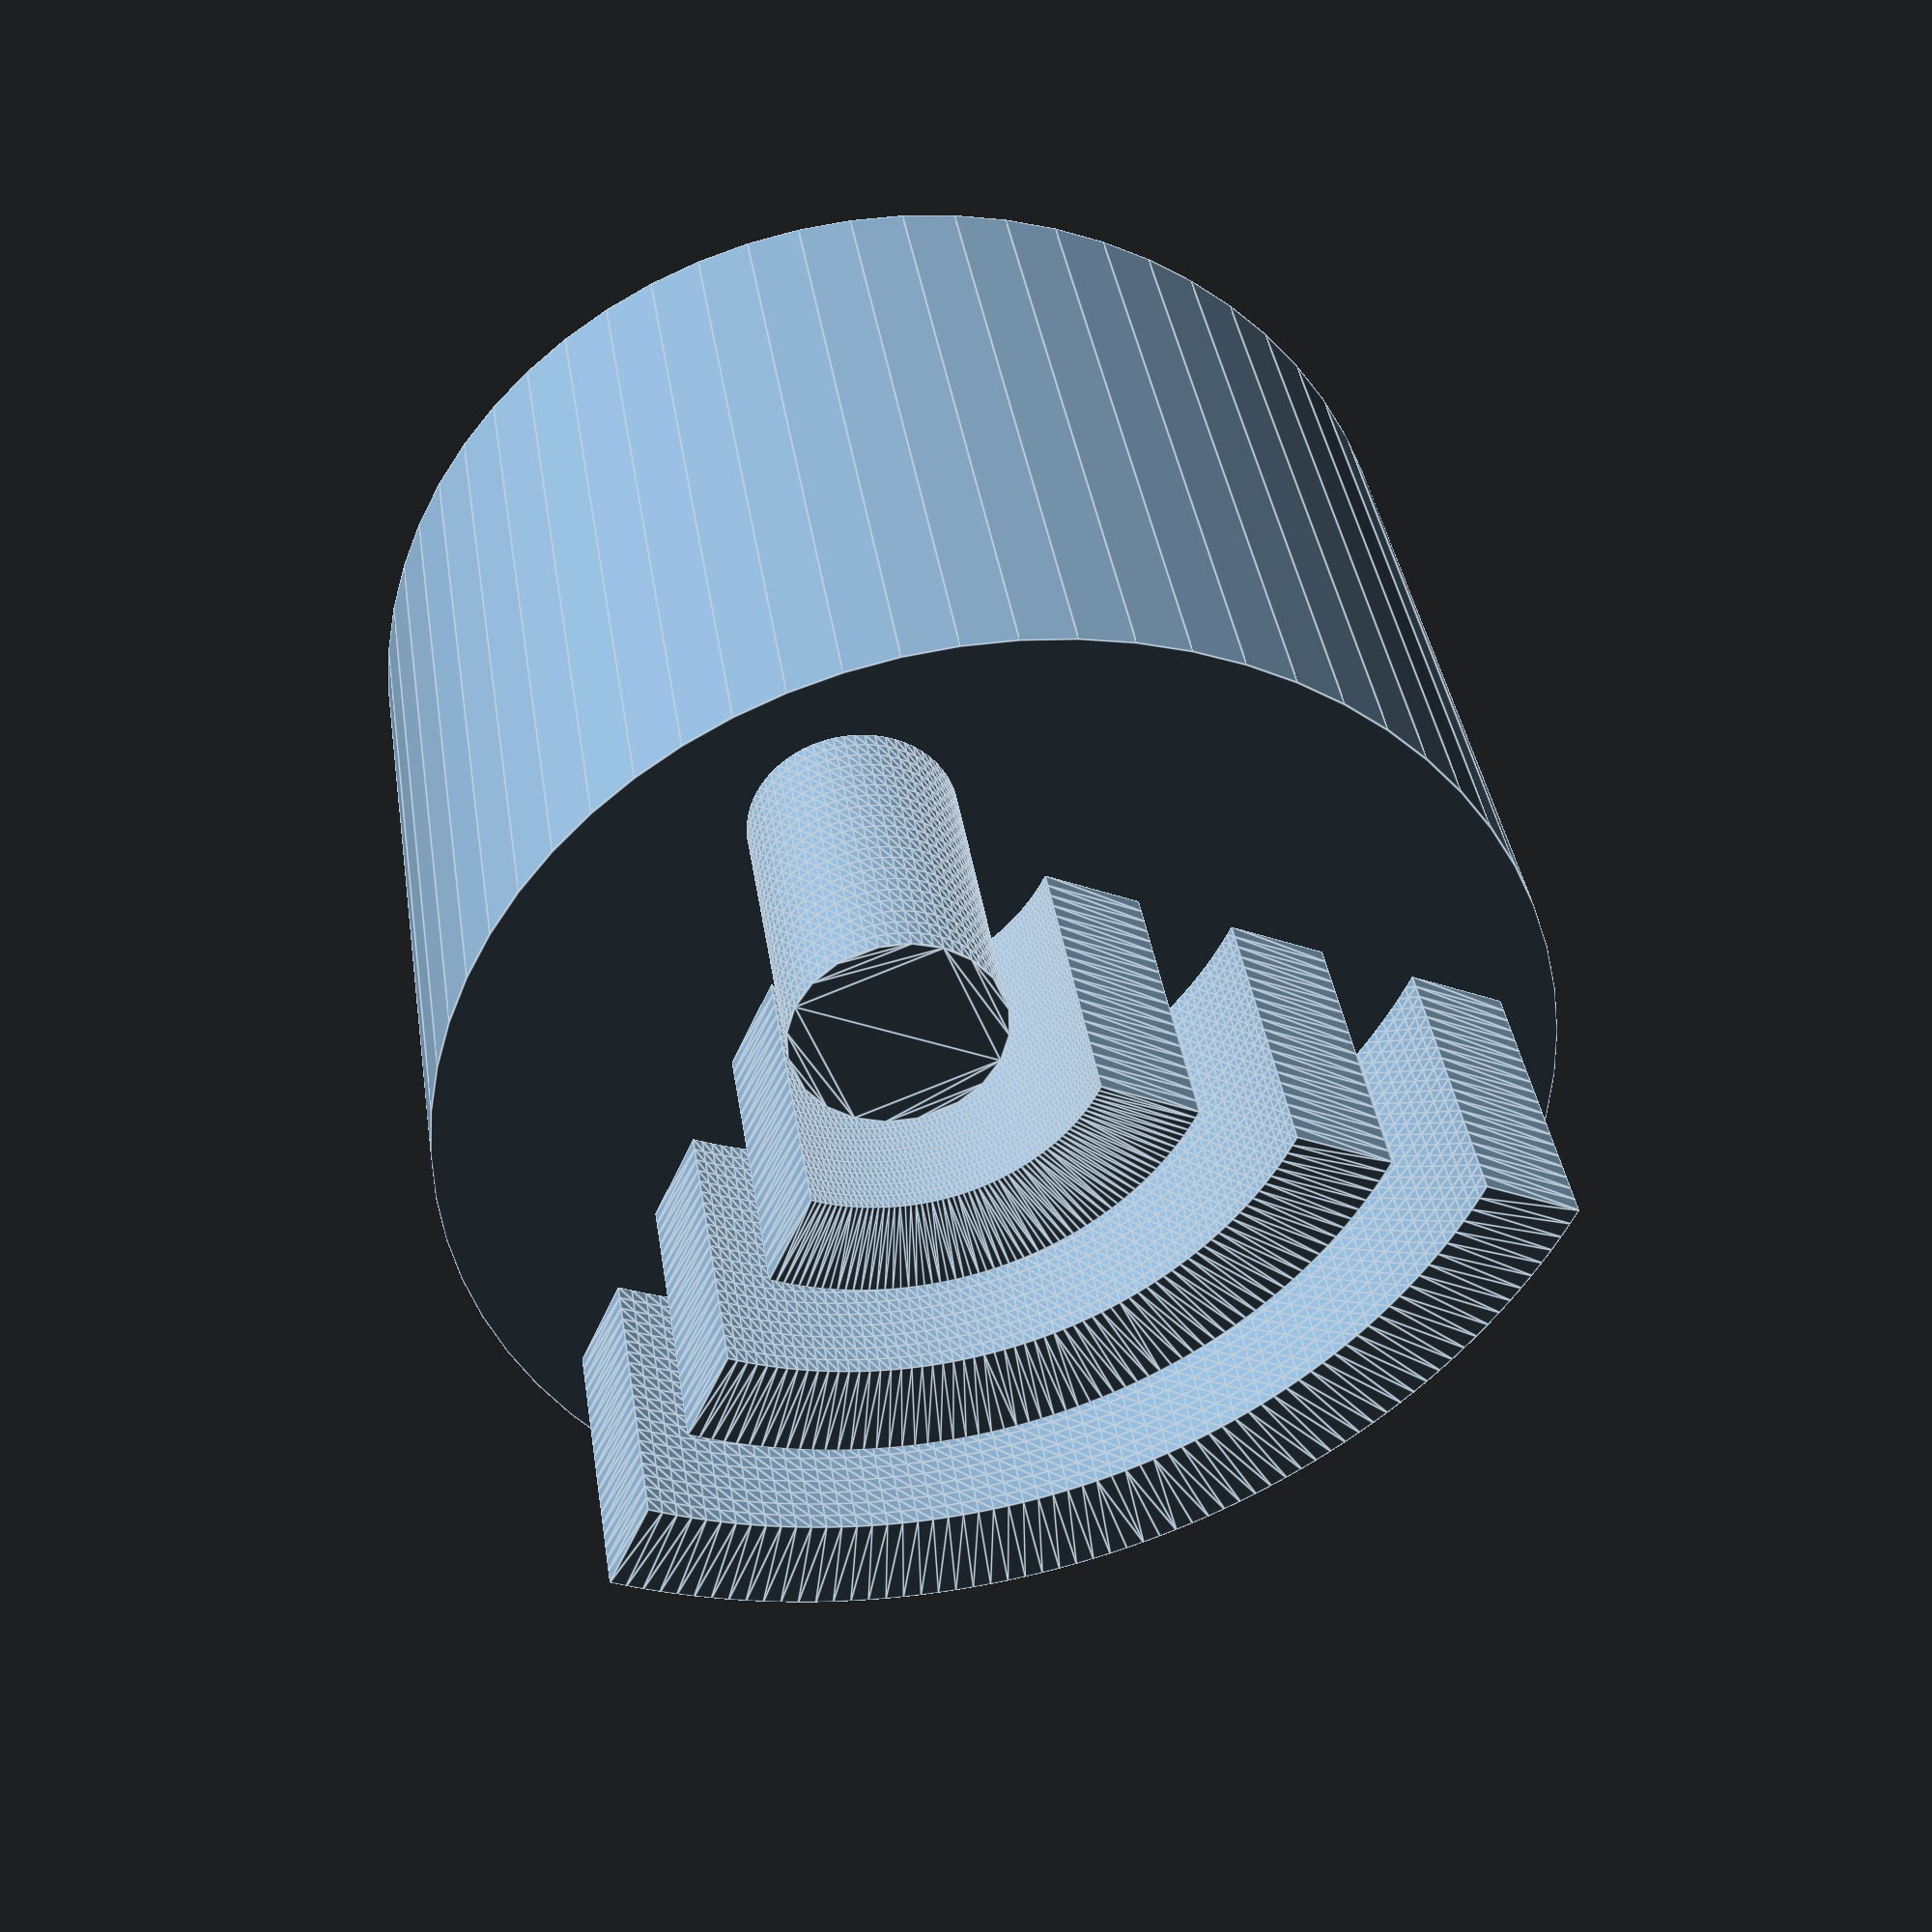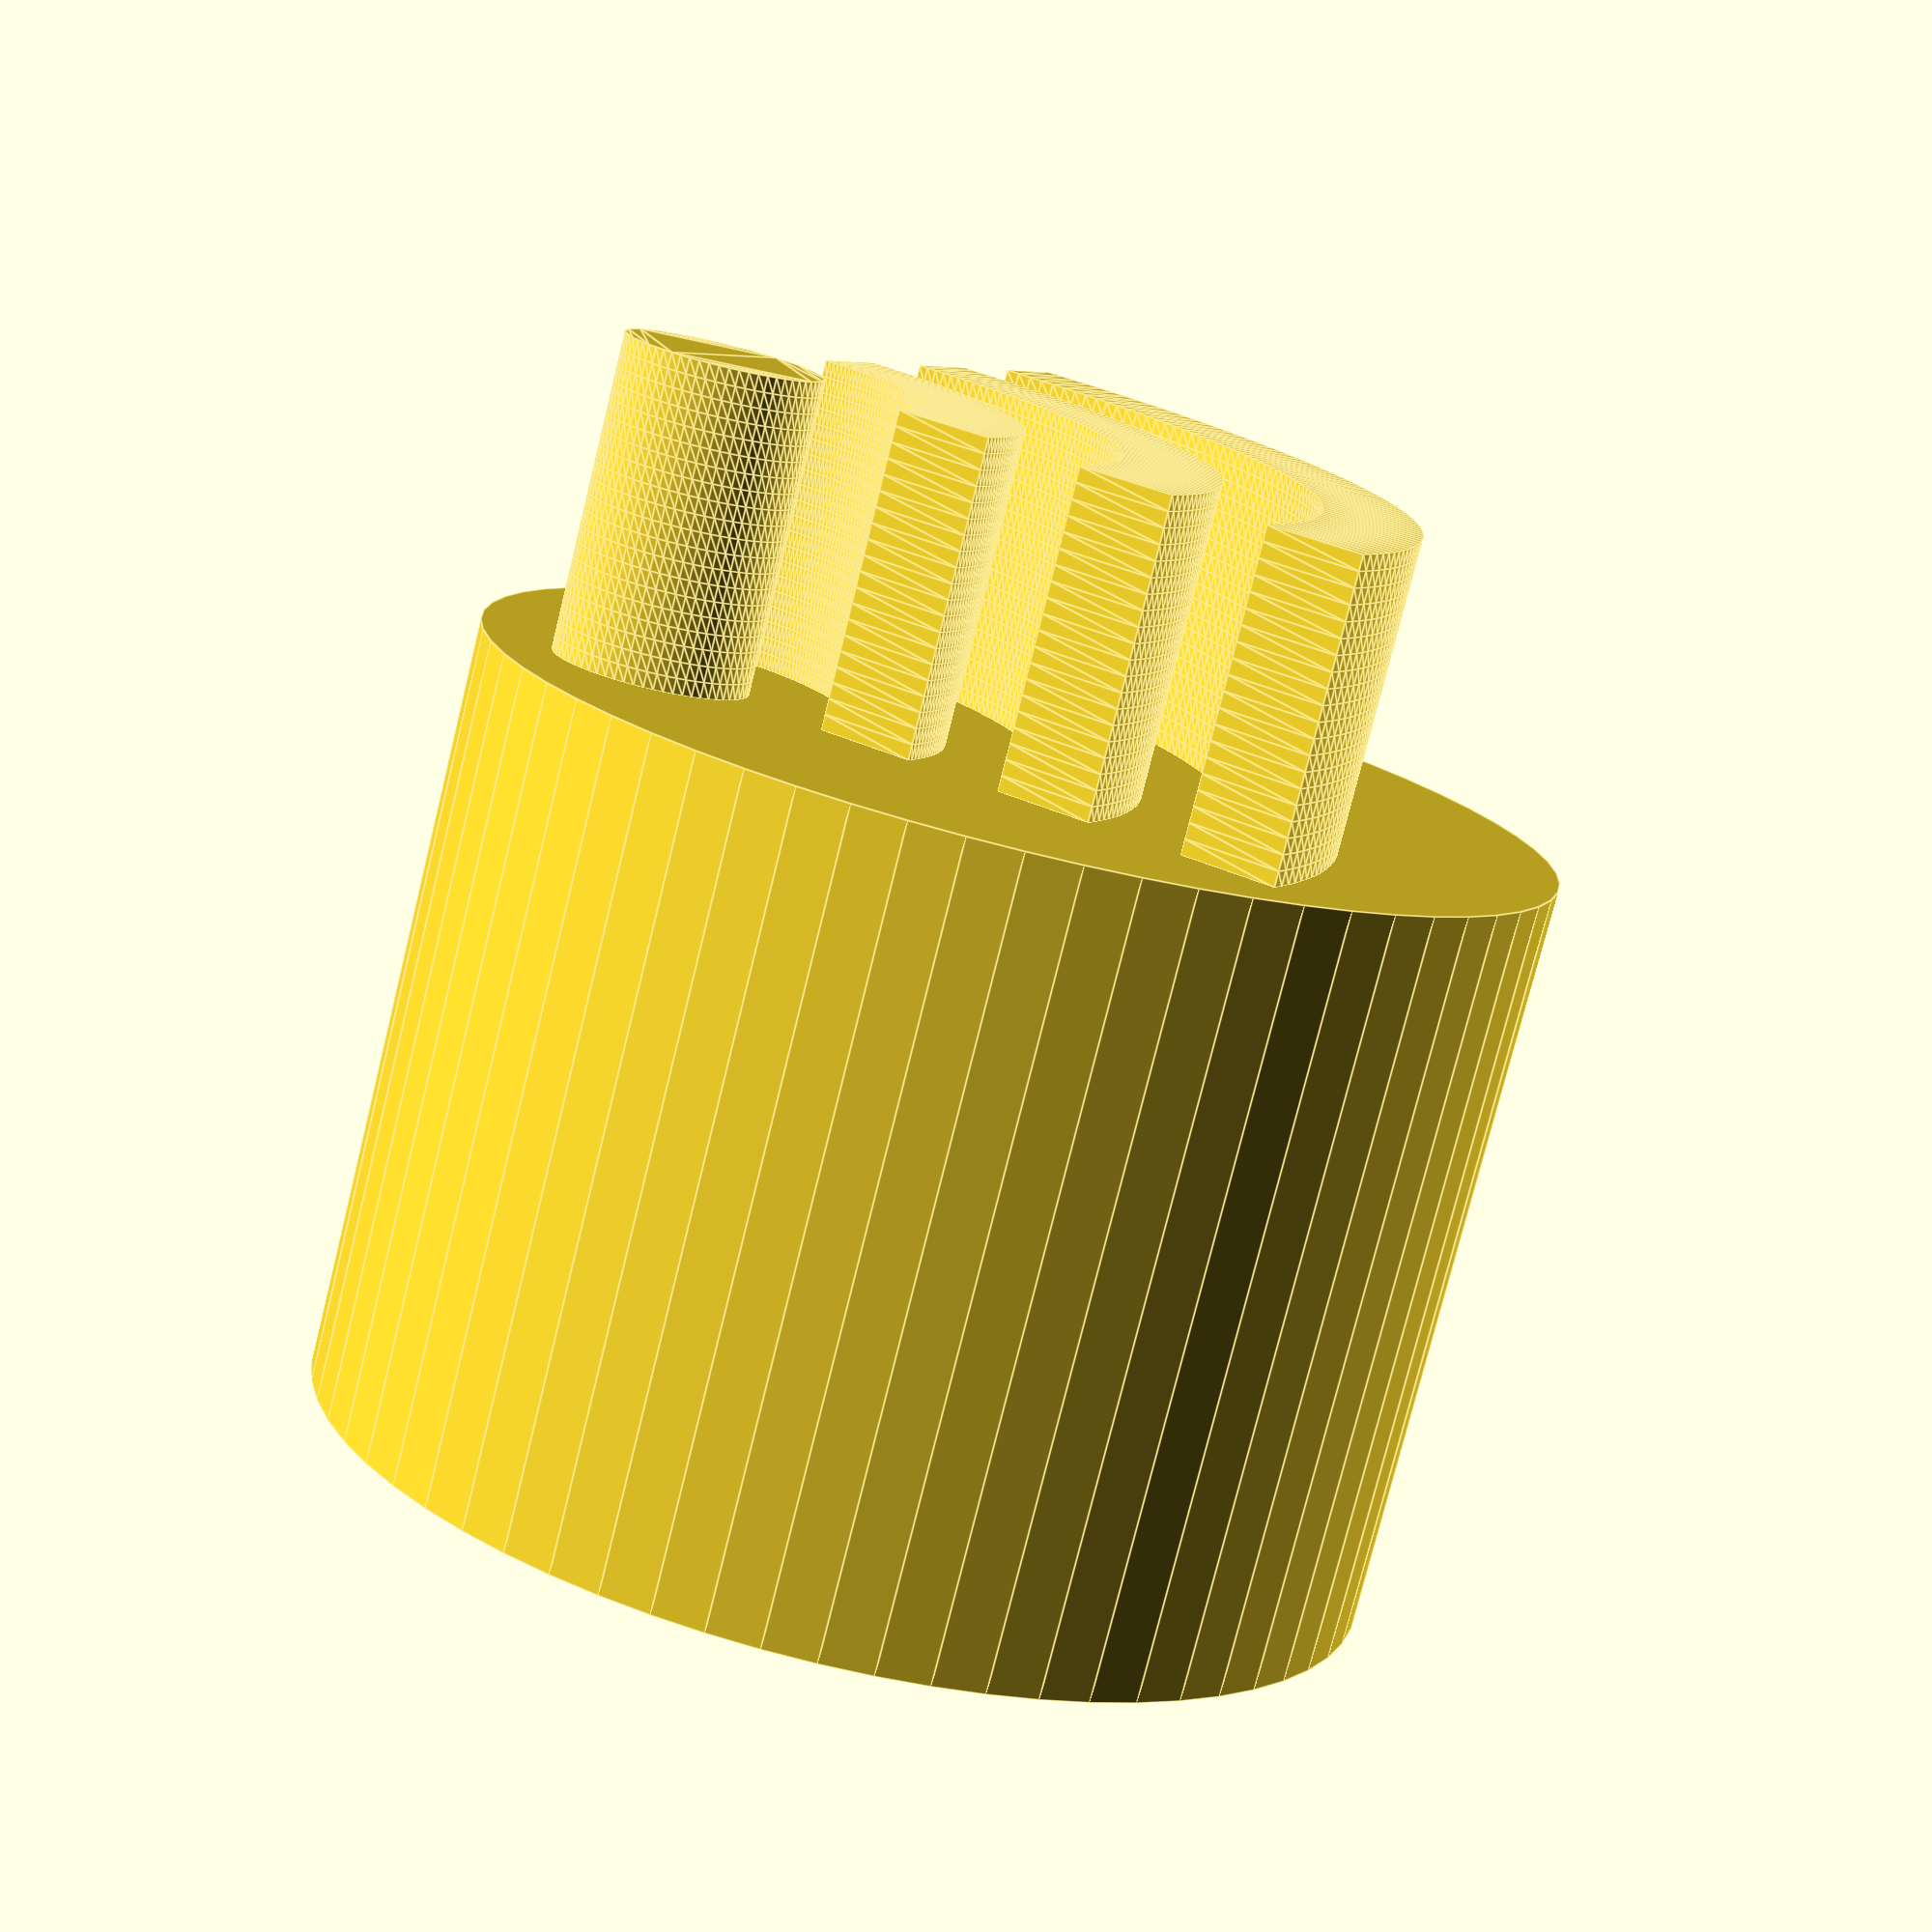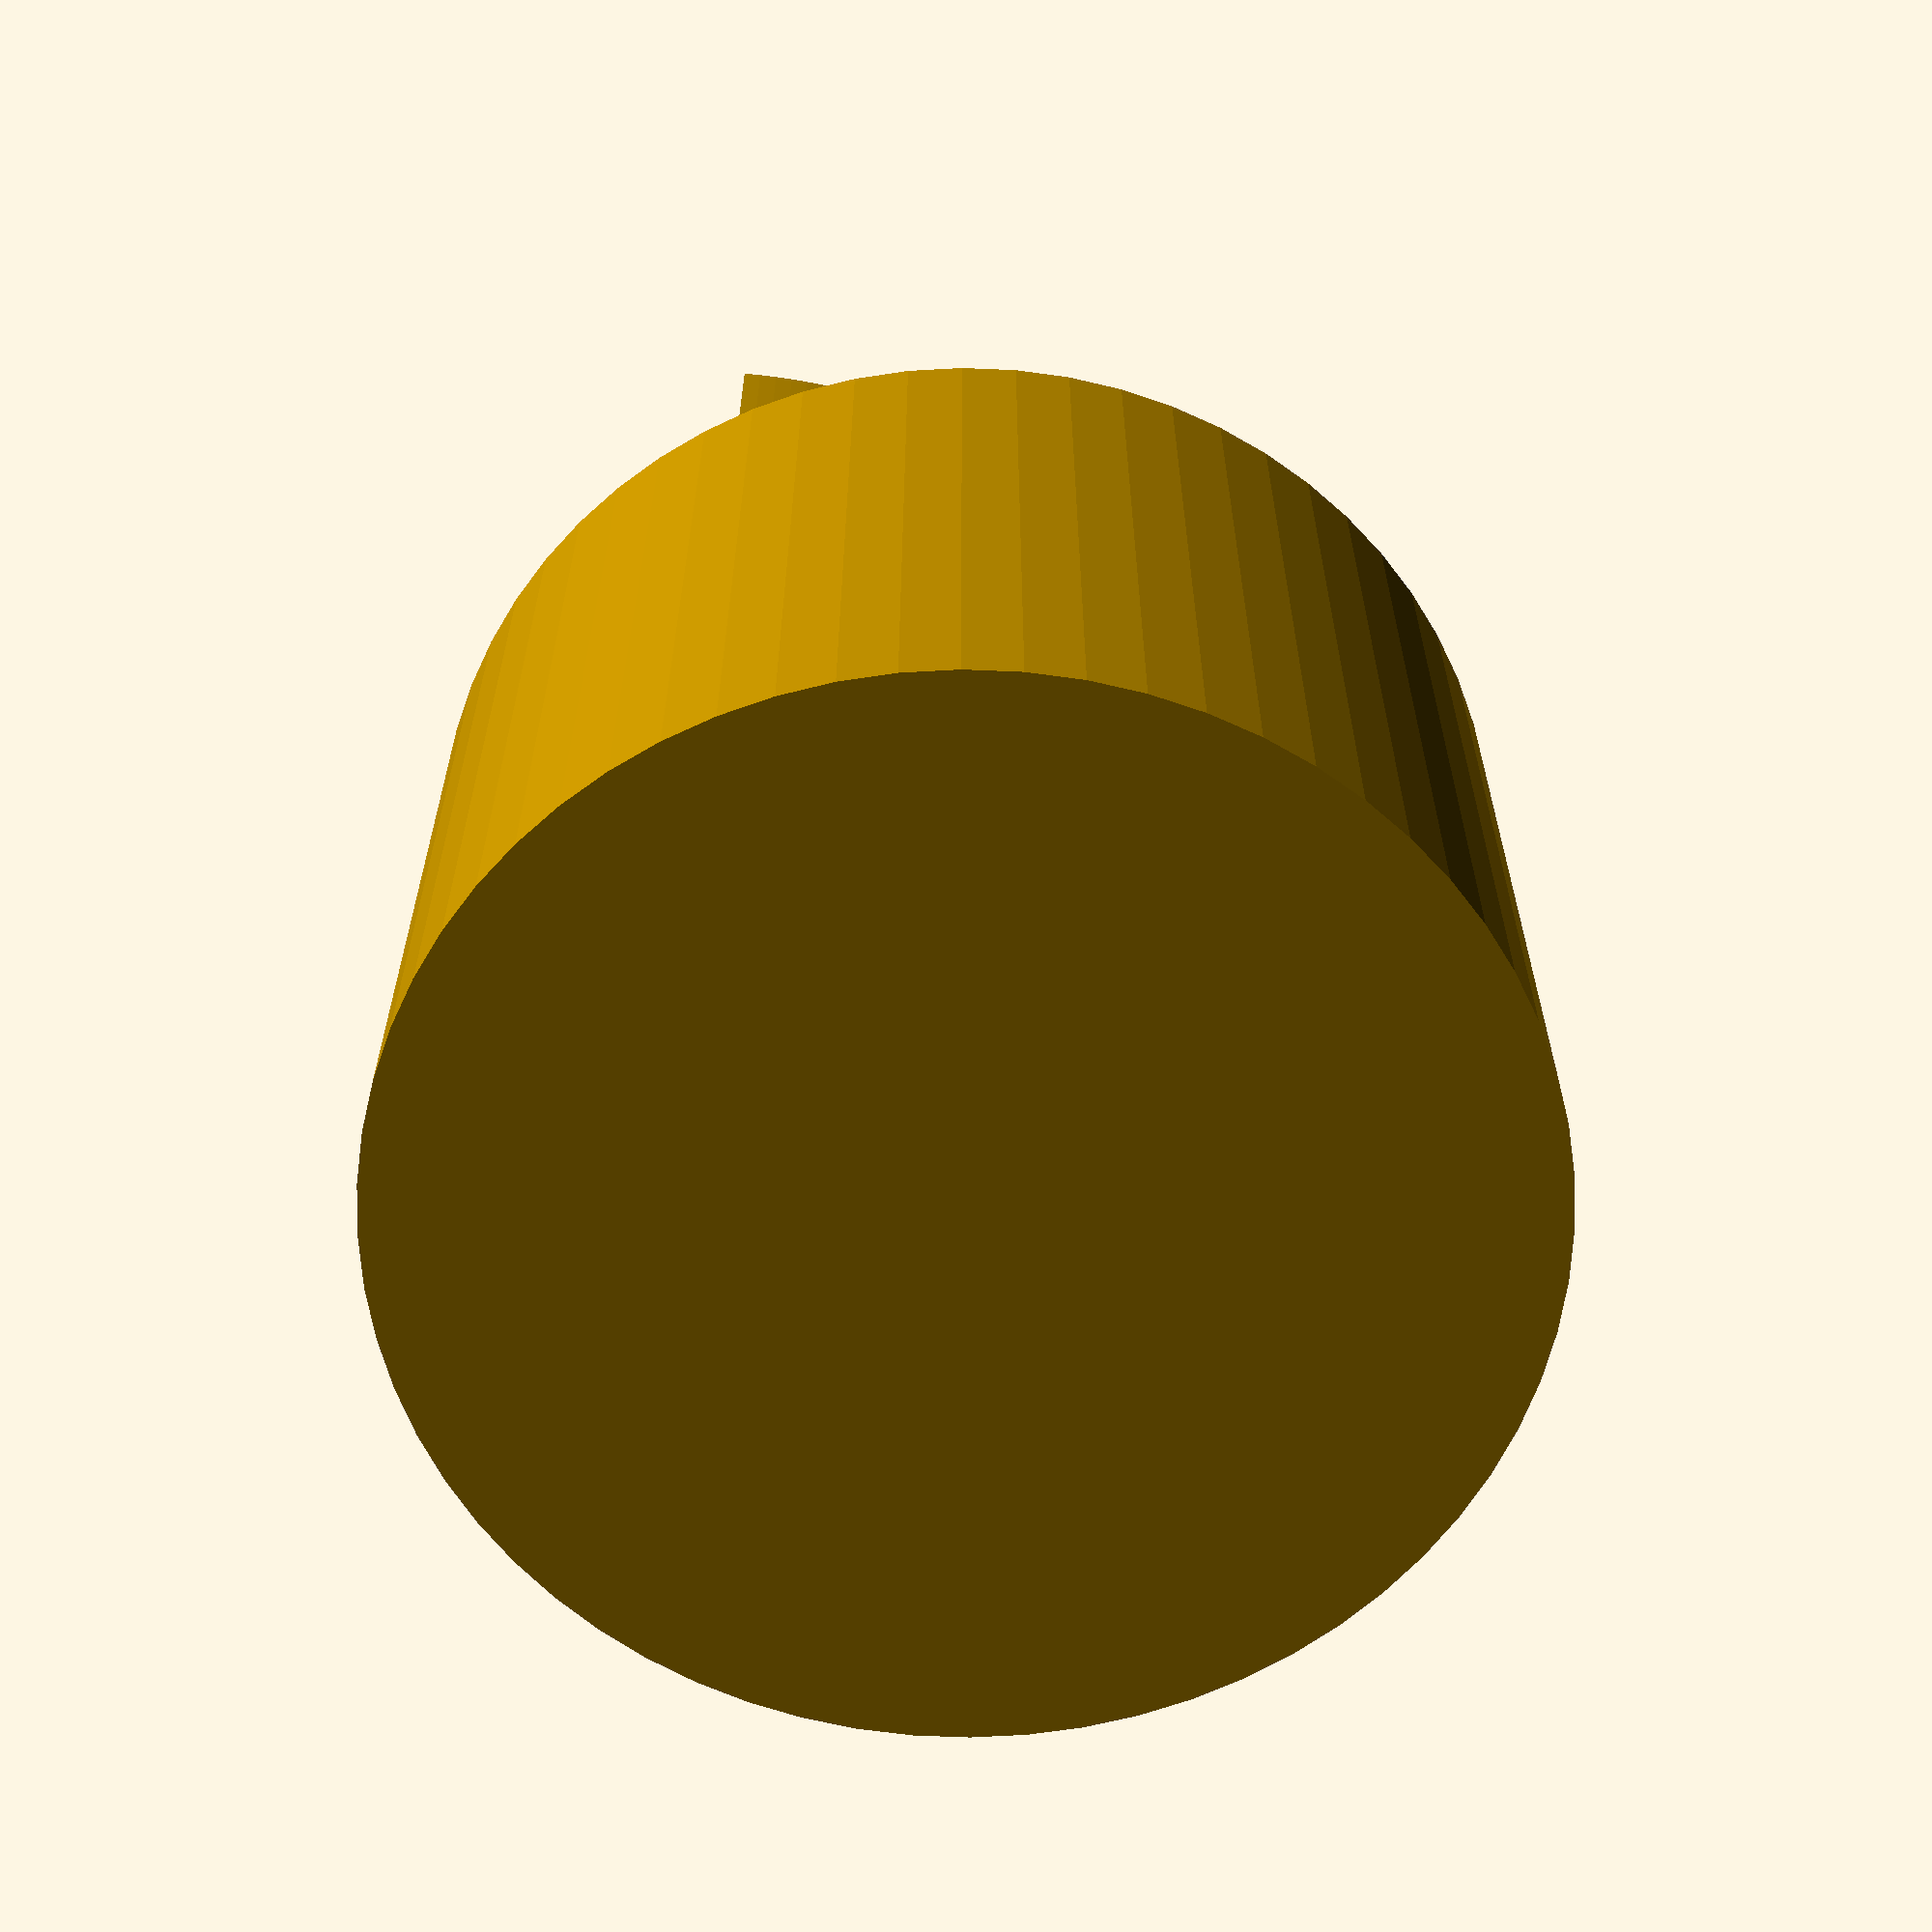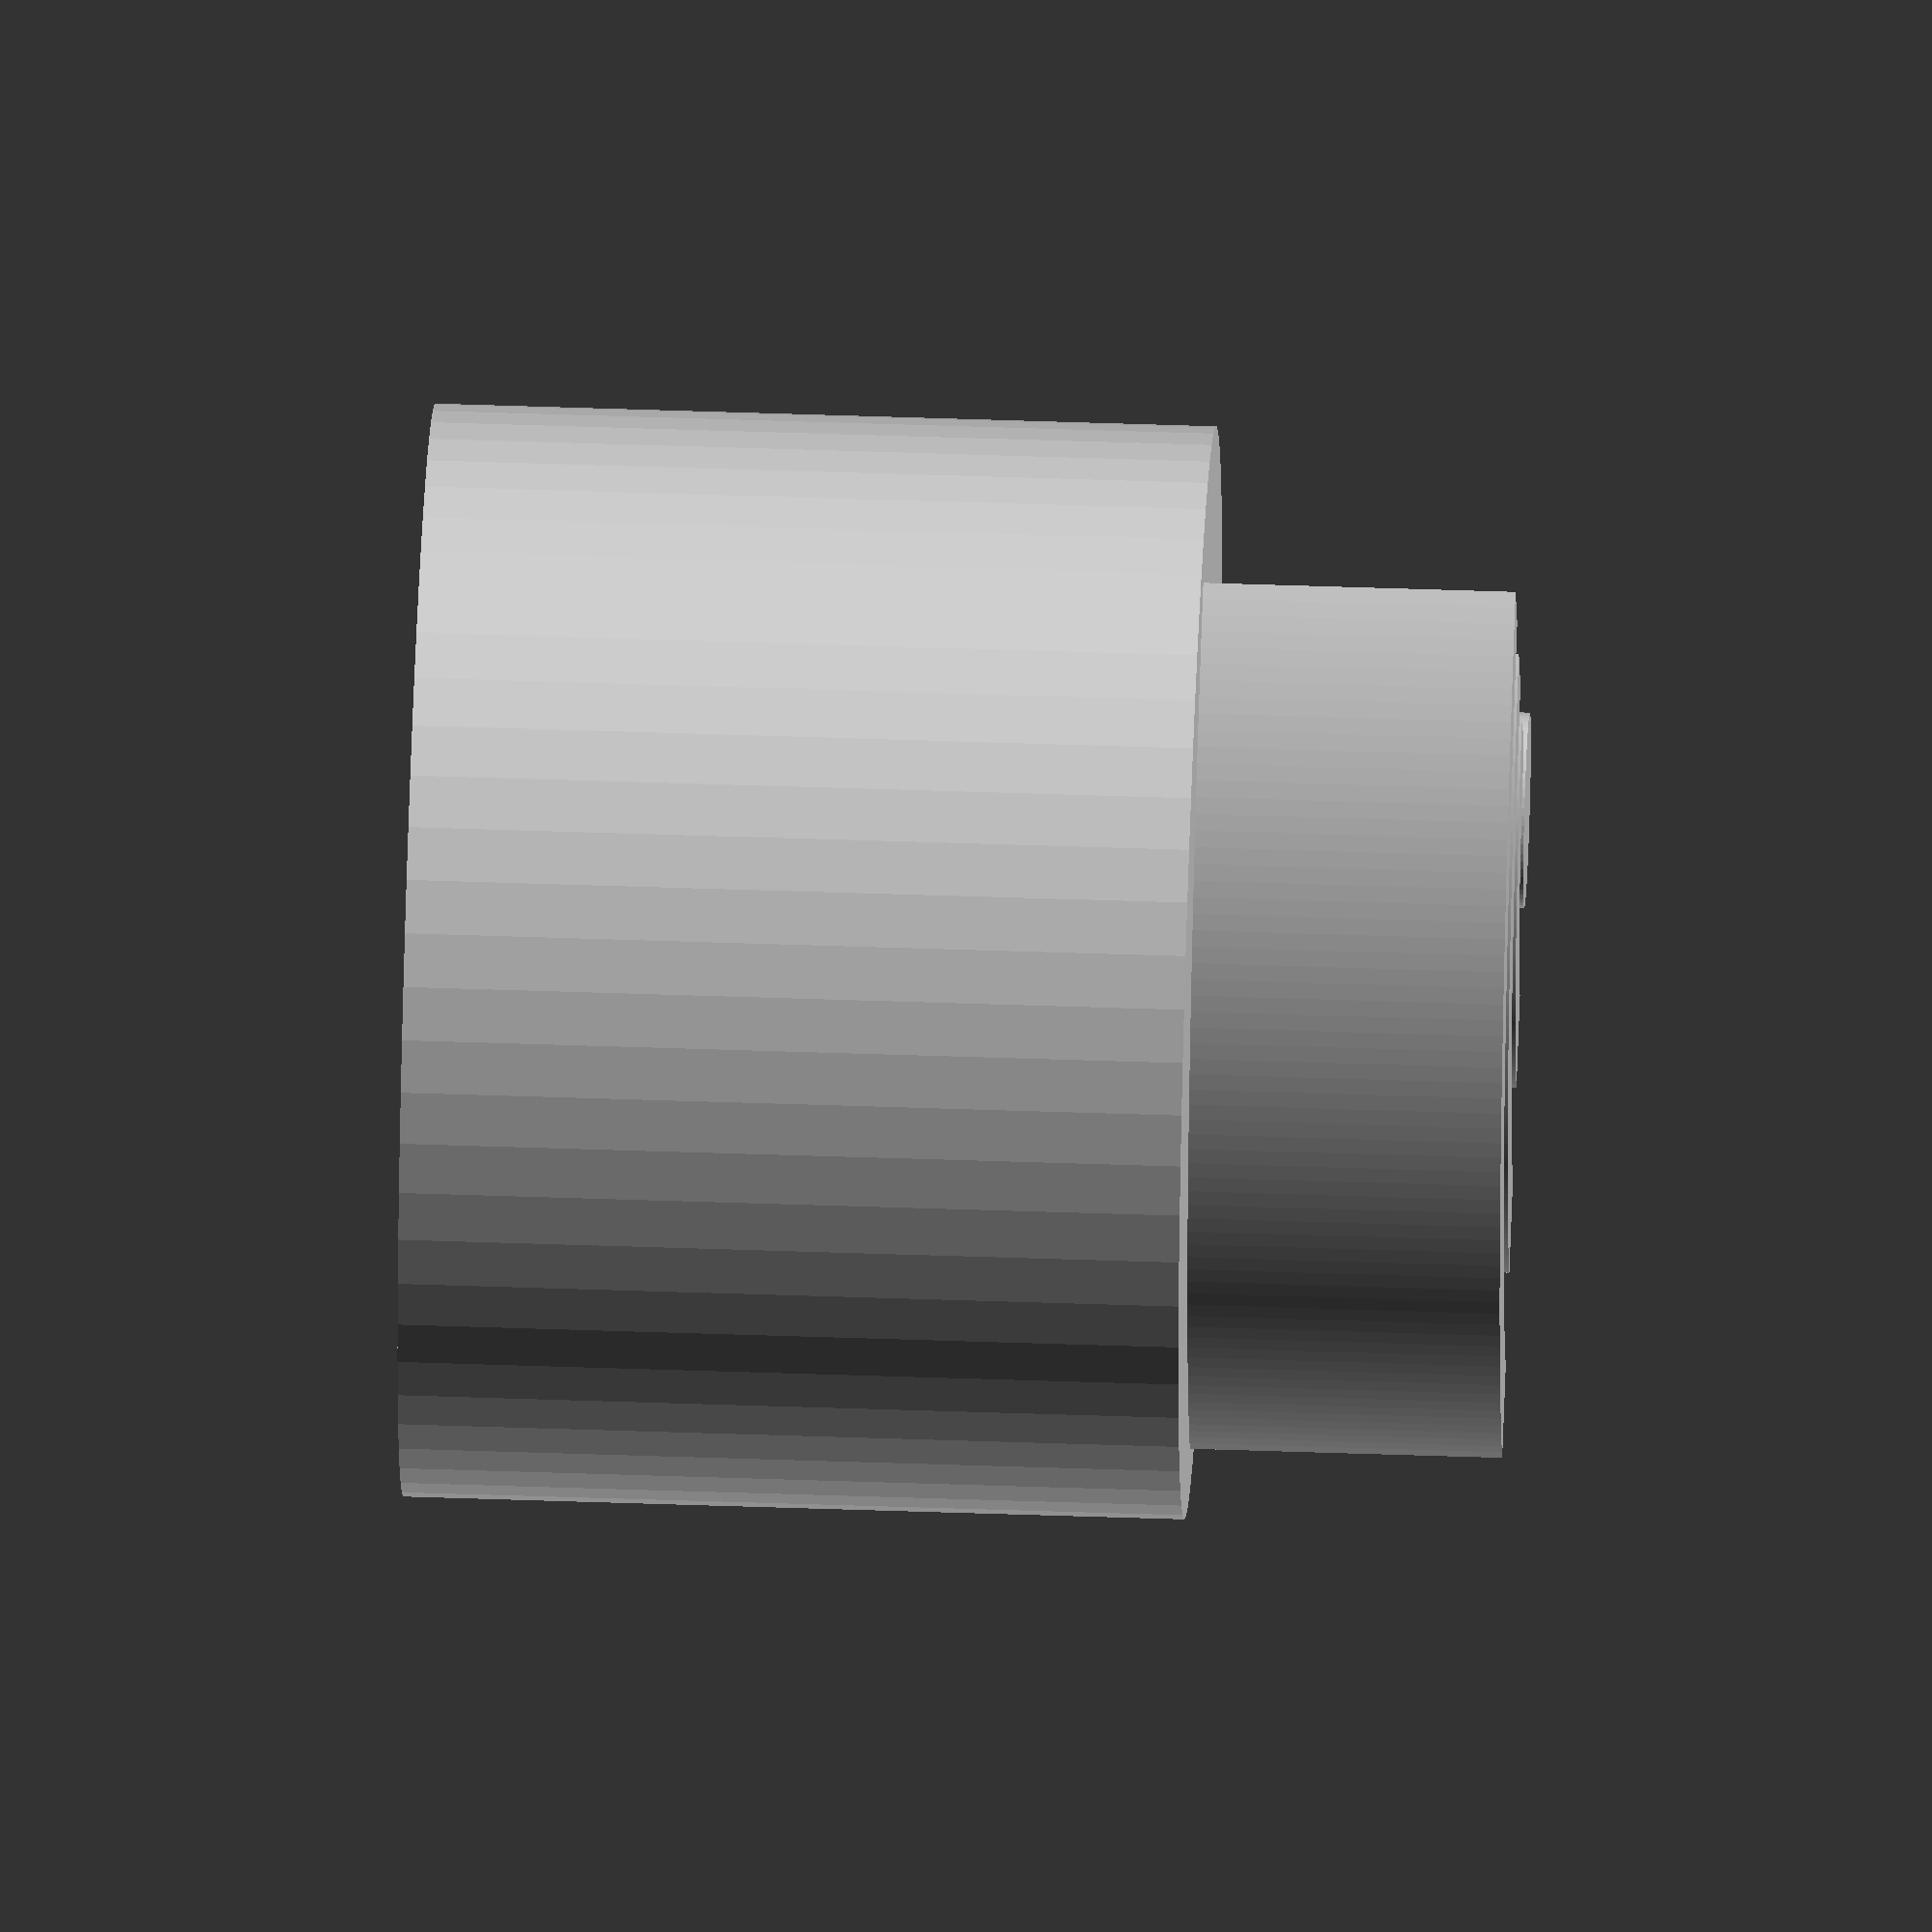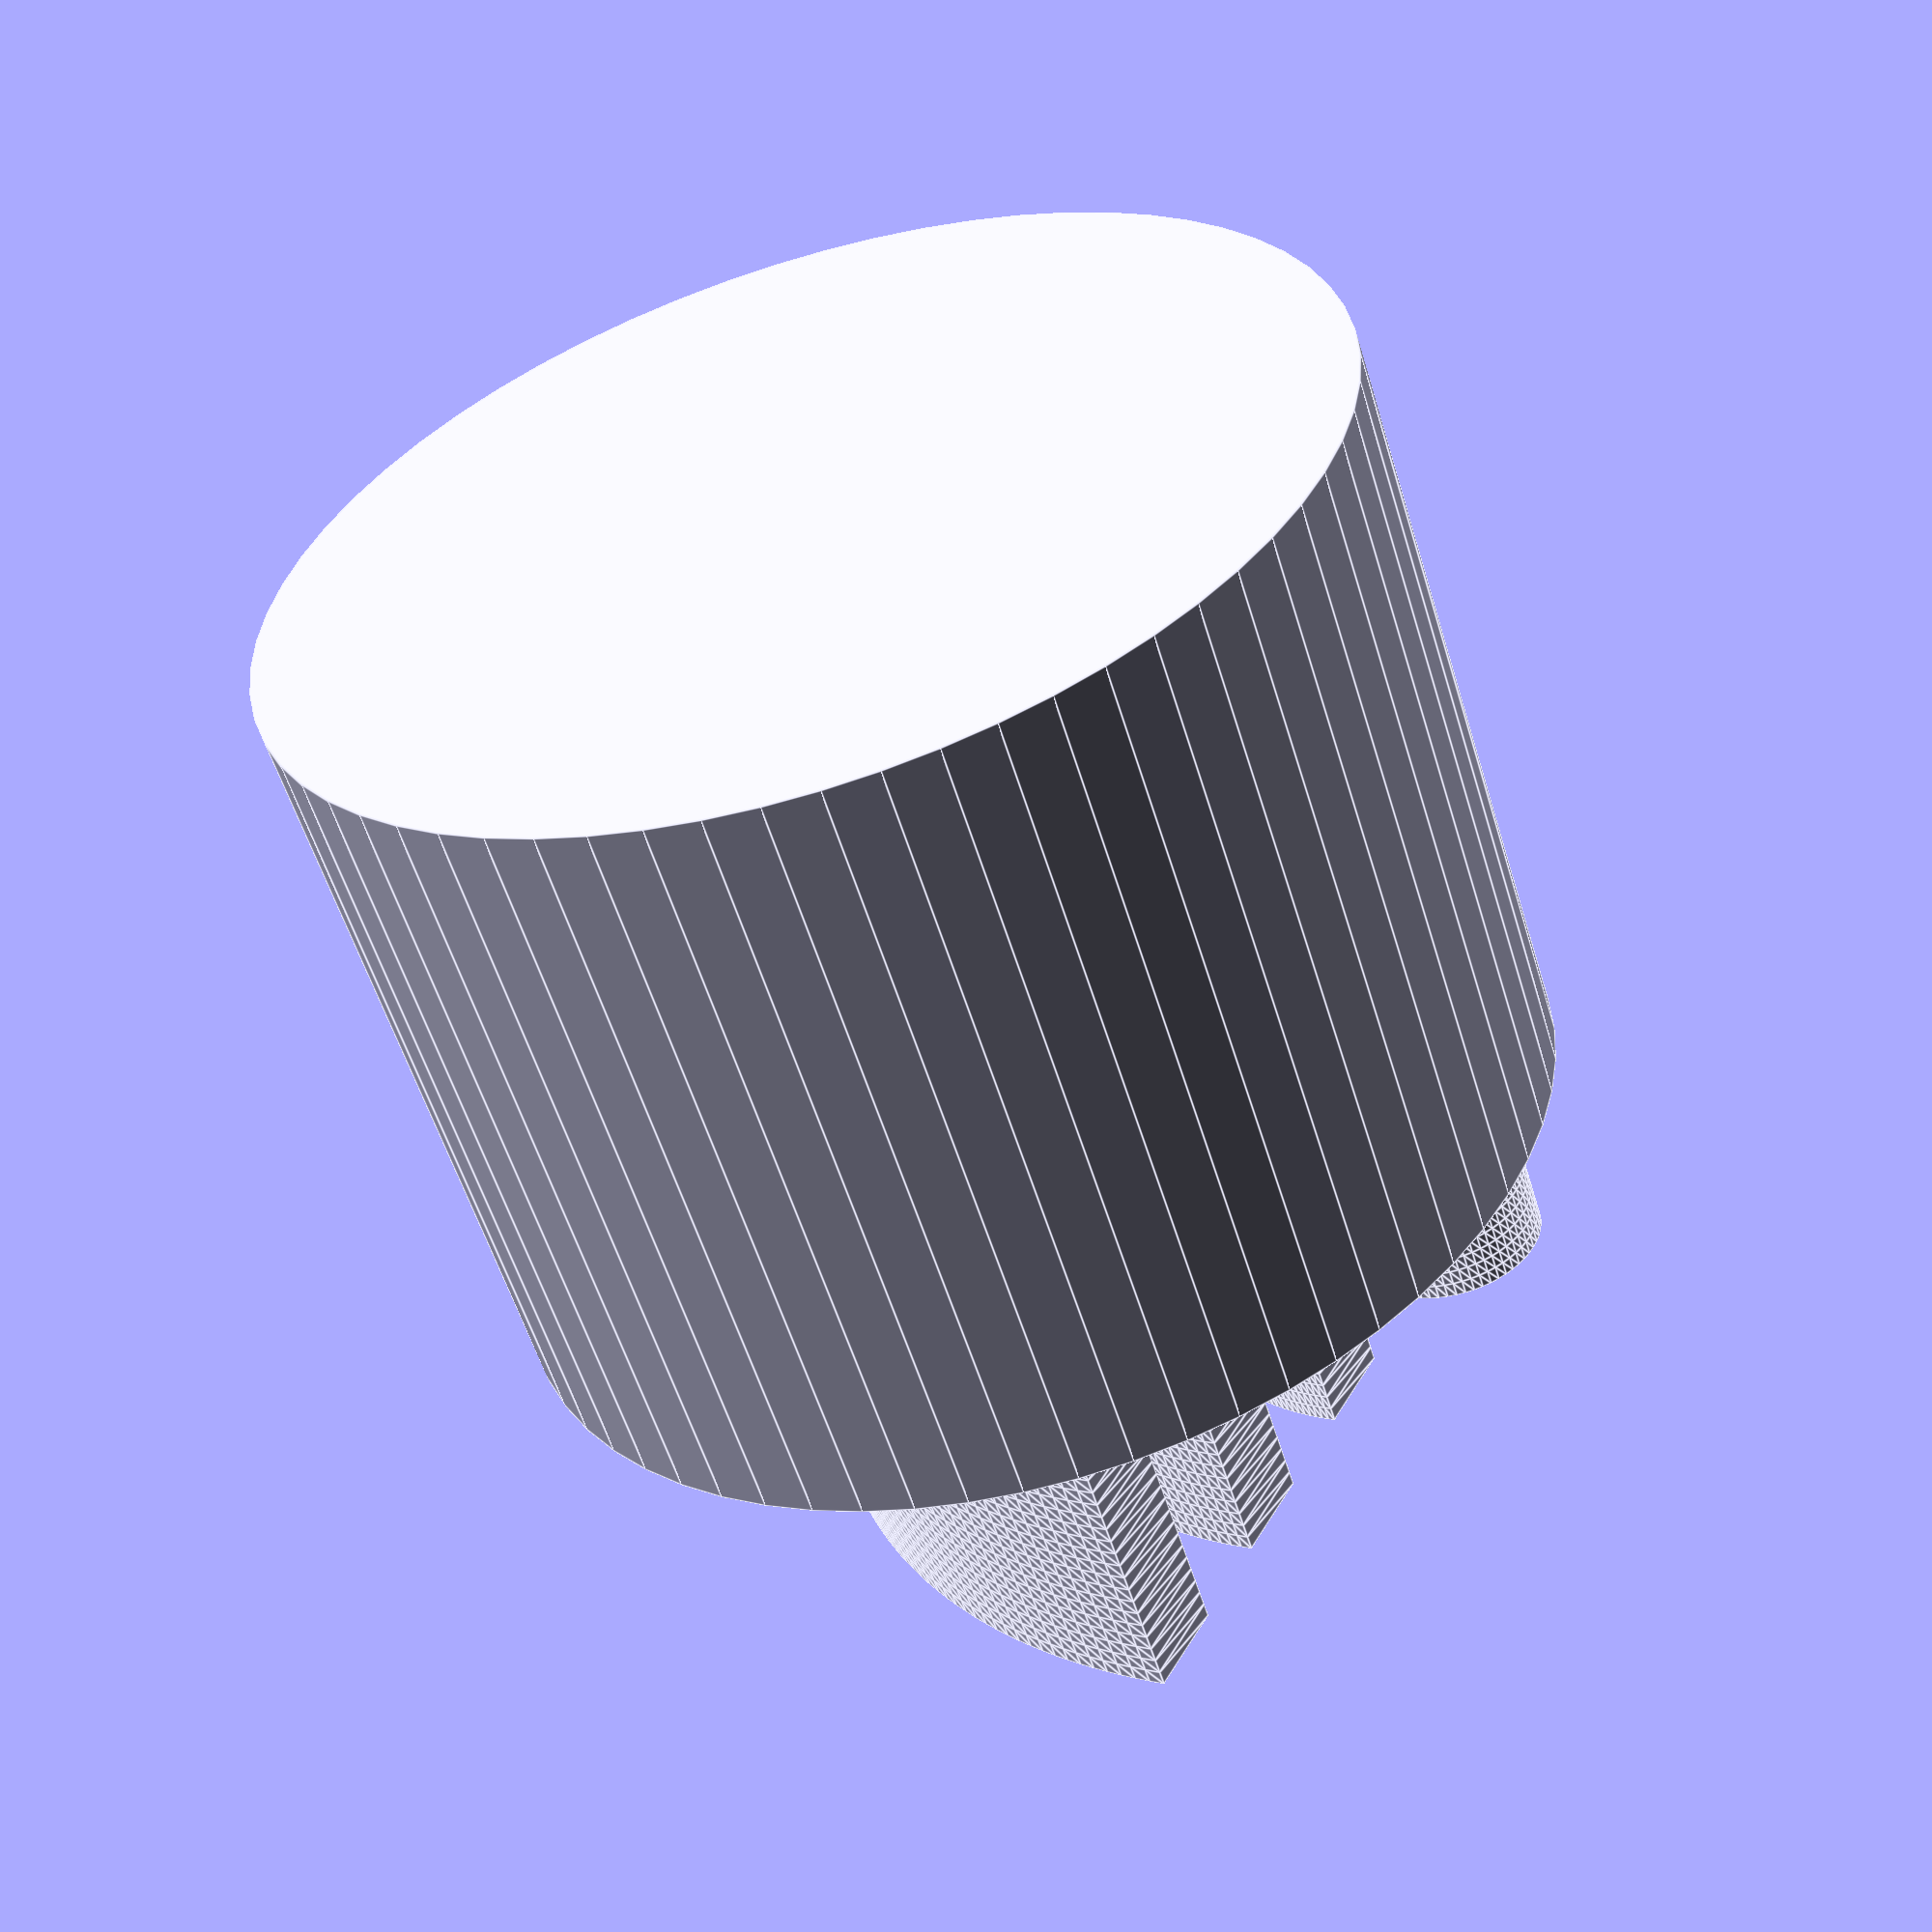
<openscad>
$fn = 64;

cylRadius = 1.75;
symbolRadius = cylRadius * 1.25;

symbolOffset = cylRadius - symbolRadius / 7 - 0.2;

module arc(radius, a1, a2) {
    step = (a2 - a1) / $fn;
    points = [
        for(a = [a1:step:a2]) [radius * cos(a), radius * sin(a)]
    ];
    polygon(concat([[0, 0]], points));
}

module segment(radius, a1, a2, thickness) {
    difference() {
        arc(radius, a1, a2);
        arc(radius - thickness, a1 - 0.01, a2 + 0.01);
    }
}

module wifiSign() {
    circle(r = symbolRadius / 7);
    segment(radius = symbolRadius, a1 = 45, a2 = 135, thickness = symbolRadius / 7);
    segment(radius = 5 * symbolRadius / 7, a1 = 45, a2 = 135, thickness = symbolRadius / 7);
    segment(radius = 3 * symbolRadius / 7, a1 = 45, a2 = 135, thickness = symbolRadius / 7);
}

translate([0, -symbolOffset, 0.5 + 2.5])
    linear_extrude(height=1, center = true, convexity = 10, twist = 0, slices = 20, scale = 1.0) {
        wifiSign();
    }
cylinder(r = cylRadius, h = 2.5);

</openscad>
<views>
elev=322.2 azim=159.0 roll=351.7 proj=p view=edges
elev=77.1 azim=73.6 roll=346.1 proj=p view=edges
elev=334.0 azim=309.8 roll=180.0 proj=p view=solid
elev=313.4 azim=290.2 roll=272.3 proj=o view=wireframe
elev=56.8 azim=105.3 roll=197.0 proj=p view=edges
</views>
